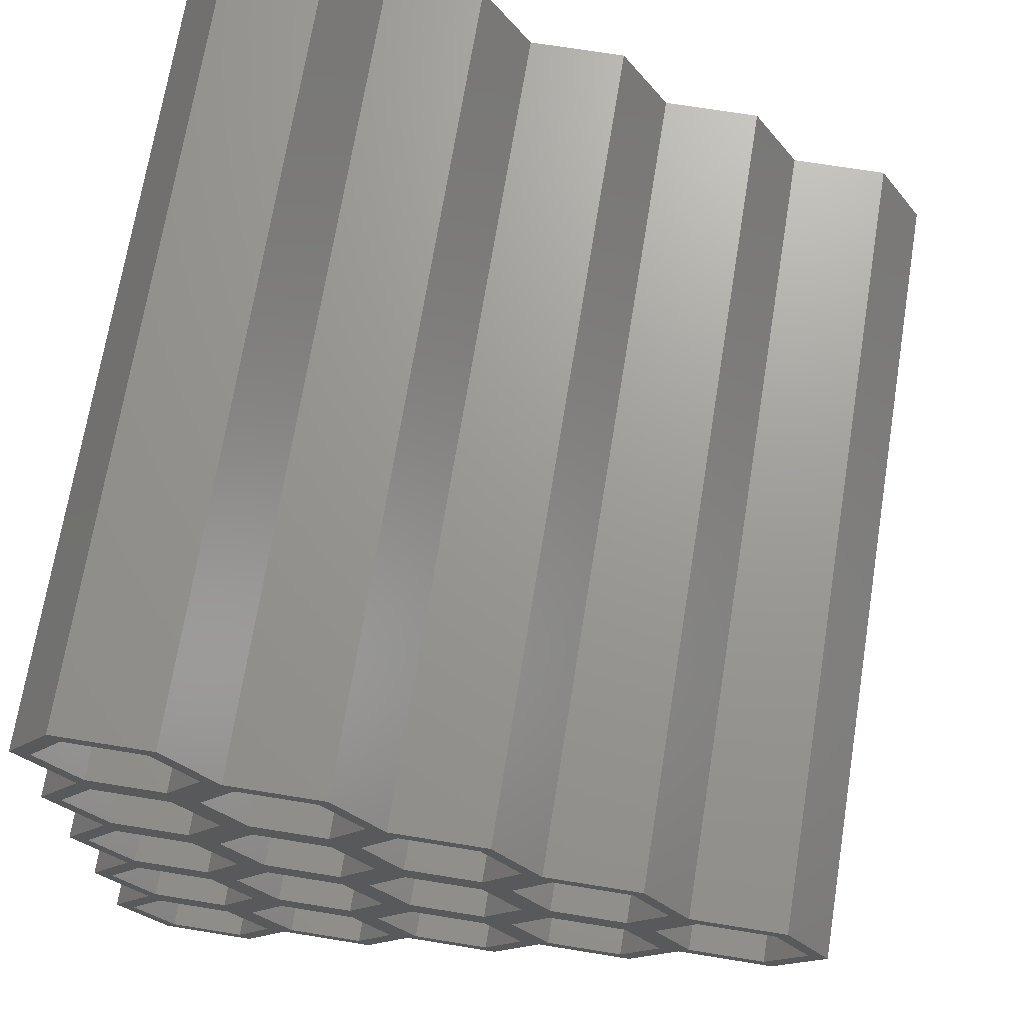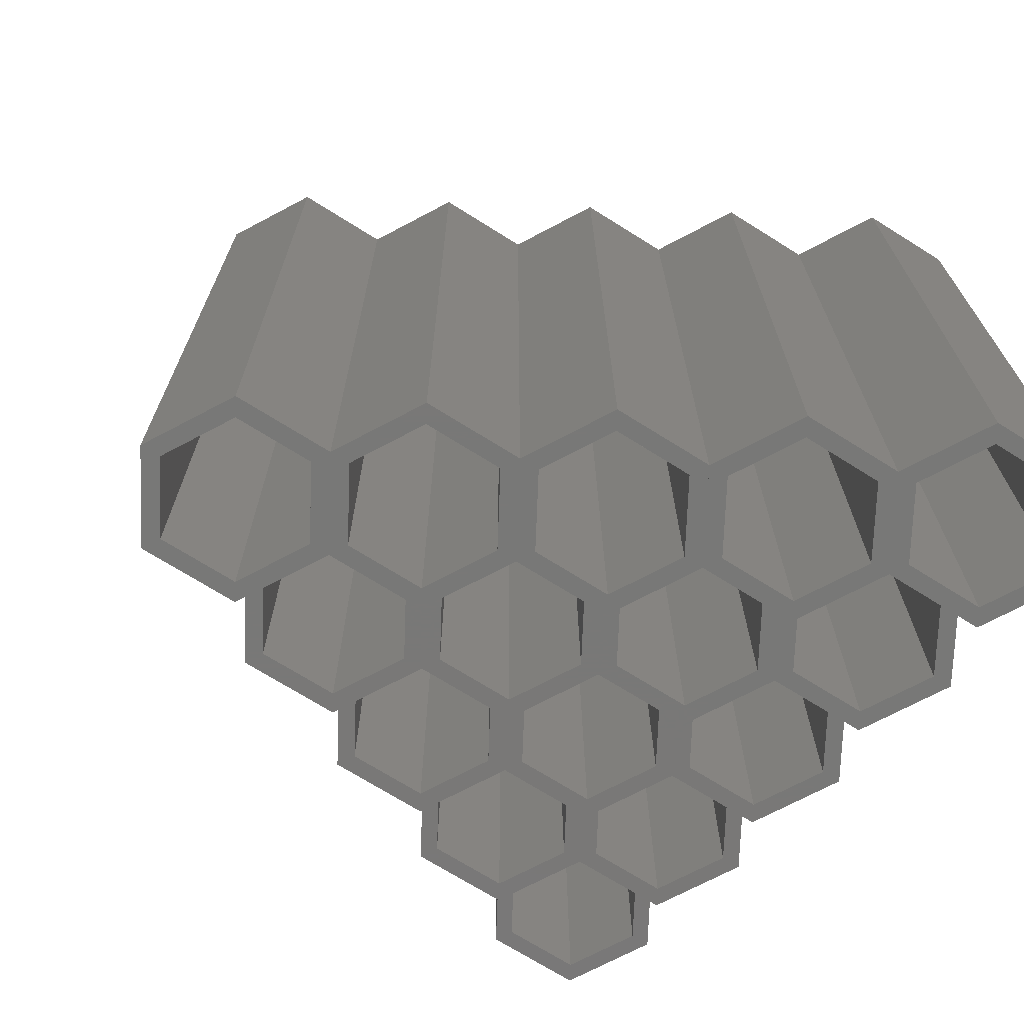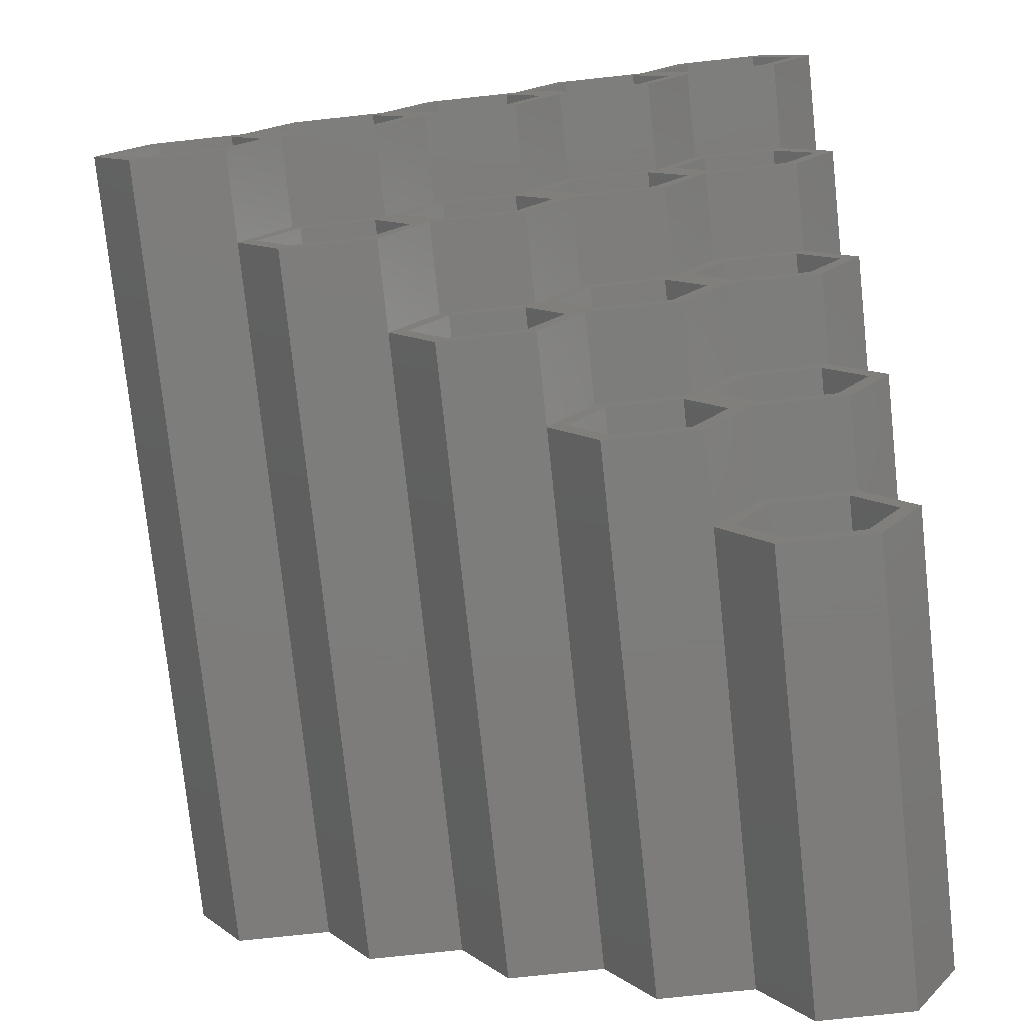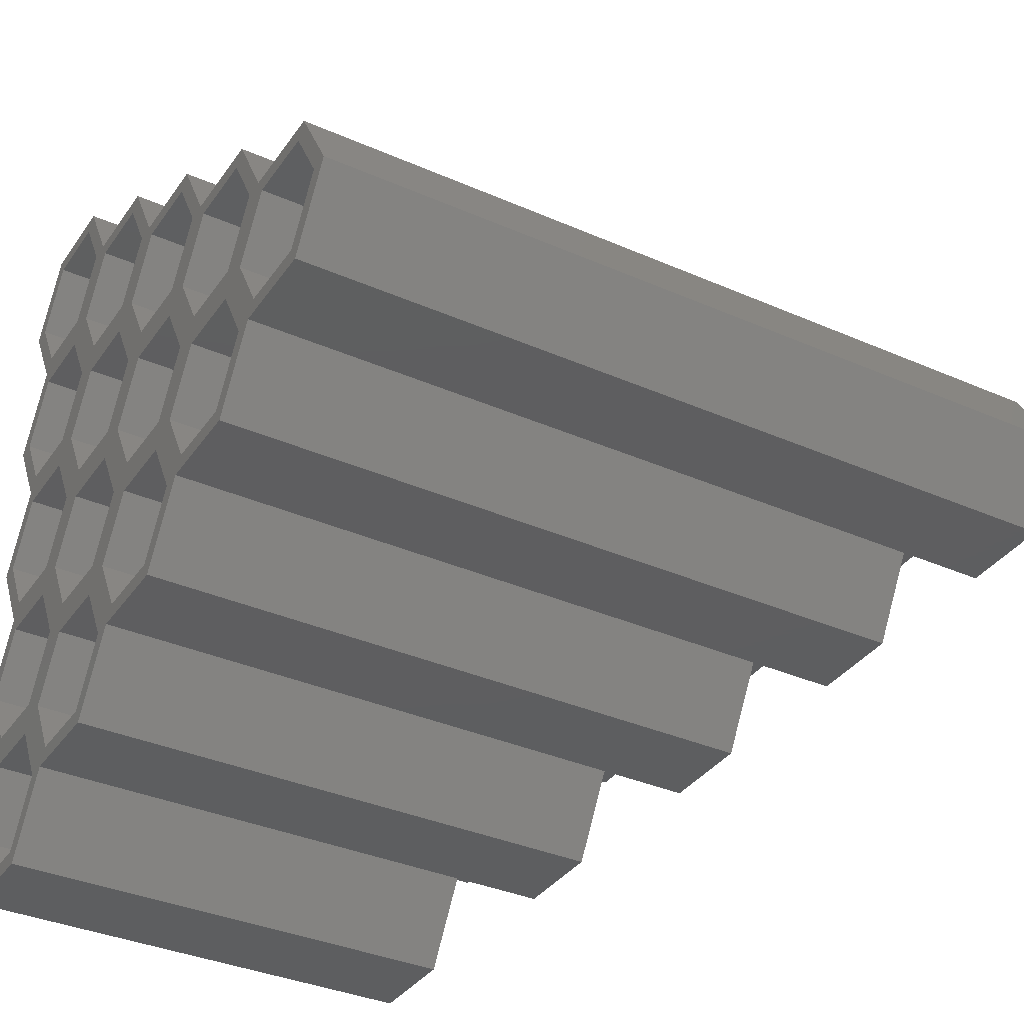
<metadata>
{"format":"stl","ext":"stl","renderer":"f3d","projection":"perspective","resolution":1024,"background":"white","views":[{"elev":69.7,"azim":9.2,"up":"+Y"},{"elev":-71.1,"azim":147.9,"up":"+Z"},{"elev":-76.4,"azim":-173.9,"up":"+Y"},{"elev":-35.5,"azim":59.8,"up":"+Y"}]}
</metadata>
<code>
# stl→obj: 296 verts, 720 faces
v -2.598 -4.5 0
v 2.598 -4.5 25
v -2.598 -4.5 25
v 2.598 -4.5 0
v 5.196 0 0
v 5.196 0 25
v -2.598 4.5 -5
v 2.598 4.5 0
v -2.598 4.5 0
v 2.598 4.5 -5
v 2.598 4.5 25
v -5.196 0 0
v -2.598 4.5 25
v -5.196 0 25
v 2.598 40.5 25
v 4.146 36 25
v 5.196 36 25
v 2.073 39.59 25
v -2.073 39.59 25
v -2.598 40.5 25
v -4.146 36 25
v -5.196 36 25
v 2.598 31.5 25
v 2.073 32.41 25
v 4.146 27 25
v 5.196 27 25
v 2.073 30.59 25
v -2.073 32.41 25
v -2.073 30.59 25
v -2.598 31.5 25
v 2.598 22.5 25
v 2.073 23.41 25
v 4.146 18 25
v 5.196 18 25
v 2.073 21.59 25
v -2.073 23.41 25
v -2.073 21.59 25
v -2.598 22.5 25
v -4.146 27 25
v -5.196 27 25
v 2.598 13.5 25
v 2.073 14.41 25
v 4.146 9 25
v 5.196 9 25
v 2.073 12.59 25
v -2.073 14.41 25
v -2.073 12.59 25
v -2.598 13.5 25
v -4.146 18 25
v -5.196 18 25
v 2.073 5.409 25
v 4.146 0 25
v 2.073 3.591 25
v -2.073 5.409 25
v -2.073 3.591 25
v -4.146 9 25
v -5.196 9 25
v 2.073 -3.591 25
v -2.073 -3.591 25
v -4.146 0 25
v 4.146 0 0
v 2.073 -3.591 0
v -2.073 -3.591 0
v -4.146 0 0
v 2.073 3.591 0
v -2.073 3.591 0
v 5.196 0 -5
v 10.39 0 25
v 10.39 0 -5
v 12.99 4.5 -5
v 12.99 4.5 25
v 5.196 9 -10
v 10.39 9 -5
v 5.196 9 -5
v 10.39 9 -10
v 10.39 9 25
v 10.39 36 25
v 11.94 31.5 25
v 12.99 31.5 25
v 9.867 35.09 25
v 5.721 35.09 25
v 3.648 31.5 25
v 10.39 27 25
v 9.867 27.91 25
v 11.94 22.5 25
v 12.99 22.5 25
v 9.867 26.09 25
v 5.721 27.91 25
v 5.721 26.09 25
v 10.39 18 25
v 9.867 18.91 25
v 11.94 13.5 25
v 12.99 13.5 25
v 9.867 17.09 25
v 5.721 18.91 25
v 5.721 17.09 25
v 3.648 22.5 25
v 9.867 9.909 25
v 11.94 4.5 25
v 9.867 8.091 25
v 5.721 9.909 25
v 5.721 8.091 25
v 3.648 13.5 25
v 9.867 0.9093 25
v 5.721 0.9093 25
v 3.648 4.5 25
v 11.94 4.5 -5
v 9.867 0.9093 -5
v 5.721 0.9093 -5
v 3.648 4.5 -5
v 9.867 8.091 -5
v 5.721 8.091 -5
v 12.99 4.5 -10
v 18.19 4.5 25
v 18.19 4.5 -10
v 20.78 9 -10
v 20.78 9 25
v 12.99 13.5 -15
v 18.19 13.5 -10
v 12.99 13.5 -10
v 18.19 13.5 -15
v 18.19 13.5 25
v 18.19 31.5 25
v 19.73 27 25
v 20.78 27 25
v 17.66 30.59 25
v 13.52 30.59 25
v 11.44 27 25
v 18.19 22.5 25
v 17.66 23.41 25
v 19.73 18 25
v 20.78 18 25
v 17.66 21.59 25
v 13.52 23.41 25
v 13.52 21.59 25
v 17.66 14.41 25
v 19.73 9 25
v 17.66 12.59 25
v 13.52 14.41 25
v 13.52 12.59 25
v 11.44 18 25
v 17.66 5.409 25
v 13.52 5.409 25
v 11.44 9 25
v 19.73 9 -10
v 17.66 5.409 -10
v 13.52 5.409 -10
v 11.44 9 -10
v 17.66 12.59 -10
v 13.52 12.59 -10
v 20.78 9 -15
v 25.98 9 25
v 25.98 9 -15
v 28.58 13.5 -15
v 28.58 13.5 25
v 20.78 18 -20
v 25.98 18 -15
v 20.78 18 -15
v 25.98 18 -20
v 25.98 18 25
v 25.98 27 25
v 27.53 22.5 25
v 28.58 22.5 25
v 25.46 26.09 25
v 21.31 26.09 25
v 19.24 22.5 25
v 25.46 18.91 25
v 27.53 13.5 25
v 25.46 17.09 25
v 21.31 18.91 25
v 21.31 17.09 25
v 25.46 9.909 25
v 21.31 9.909 25
v 19.24 13.5 25
v 27.53 13.5 -15
v 25.46 9.909 -15
v 21.31 9.909 -15
v 19.24 13.5 -15
v 25.46 17.09 -15
v 21.31 17.09 -15
v 28.58 13.5 -20
v 33.77 13.5 25
v 33.77 13.5 -20
v 36.37 18 -20
v 36.37 18 25
v 33.77 22.5 -20
v 33.77 22.5 25
v 28.58 22.5 -20
v 35.32 18 25
v 33.25 21.59 25
v 29.1 21.59 25
v 27.03 18 25
v 33.25 14.41 25
v 29.1 14.41 25
v 35.32 18 -20
v 33.25 14.41 -20
v 29.1 14.41 -20
v 27.03 18 -20
v 33.25 21.59 -20
v 29.1 21.59 -20
v -2.598 13.5 -10
v 2.598 13.5 -5
v -2.598 13.5 -5
v 2.598 13.5 -10
v -5.196 9 -5
v 4.146 9 -5
v 2.073 5.409 -5
v -2.073 5.409 -5
v -4.146 9 -5
v 2.073 12.59 -5
v -2.073 12.59 -5
v 5.196 18 -15
v 10.39 18 -10
v 5.196 18 -10
v 10.39 18 -15
v 11.94 13.5 -10
v 9.867 9.909 -10
v 5.721 9.909 -10
v 3.648 13.5 -10
v 9.867 17.09 -10
v 5.721 17.09 -10
v 12.99 22.5 -20
v 18.19 22.5 -15
v 12.99 22.5 -15
v 18.19 22.5 -20
v 19.73 18 -15
v 17.66 14.41 -15
v 13.52 14.41 -15
v 11.44 18 -15
v 17.66 21.59 -15
v 13.52 21.59 -15
v 25.98 27 -20
v 20.78 27 -20
v 27.53 22.5 -20
v 25.46 18.91 -20
v 21.31 18.91 -20
v 19.24 22.5 -20
v 25.46 26.09 -20
v 21.31 26.09 -20
v -2.598 22.5 -15
v 2.598 22.5 -10
v -2.598 22.5 -10
v 2.598 22.5 -15
v -5.196 18 -10
v 4.146 18 -10
v 2.073 14.41 -10
v -2.073 14.41 -10
v -4.146 18 -10
v 2.073 21.59 -10
v -2.073 21.59 -10
v 5.196 27 -20
v 10.39 27 -15
v 5.196 27 -15
v 10.39 27 -20
v 11.94 22.5 -15
v 9.867 18.91 -15
v 5.721 18.91 -15
v 3.648 22.5 -15
v 9.867 26.09 -15
v 5.721 26.09 -15
v 18.19 31.5 -20
v 12.99 31.5 -20
v 19.73 27 -20
v 17.66 23.41 -20
v 13.52 23.41 -20
v 11.44 27 -20
v 17.66 30.59 -20
v 13.52 30.59 -20
v -2.598 31.5 -20
v 2.598 31.5 -15
v -2.598 31.5 -15
v 2.598 31.5 -20
v -5.196 27 -15
v 4.146 27 -15
v 2.073 23.41 -15
v -2.073 23.41 -15
v -4.146 27 -15
v 2.073 30.59 -15
v -2.073 30.59 -15
v 10.39 36 -20
v 5.196 36 -20
v 11.94 31.5 -20
v 9.867 27.91 -20
v 5.721 27.91 -20
v 3.648 31.5 -20
v 9.867 35.09 -20
v 5.721 35.09 -20
v 2.598 40.5 -20
v -2.598 40.5 -20
v -5.196 36 -20
v 4.146 36 -20
v 2.073 32.41 -20
v -2.073 32.41 -20
v -4.146 36 -20
v 2.073 39.59 -20
v -2.073 39.59 -20
f 1 2 3
f 2 1 4
f 2 5 6
f 5 2 4
f 7 8 9
f 8 7 10
f 6 8 11
f 8 6 5
f 12 13 9
f 13 12 14
f 1 14 12
f 14 1 3
f 15 16 17
f 15 18 16
f 15 19 18
f 20 19 15
f 20 21 19
f 21 20 22
f 16 23 17
f 23 16 24
f 23 25 26
f 27 23 24
f 23 27 25
f 28 27 24
f 28 29 27
f 28 30 29
f 21 30 28
f 30 21 22
f 25 31 26
f 31 25 32
f 31 33 34
f 35 31 32
f 31 35 33
f 36 35 32
f 36 37 35
f 36 38 37
f 39 38 36
f 38 39 40
f 33 41 34
f 41 33 42
f 41 43 44
f 45 41 42
f 41 45 43
f 46 45 42
f 46 47 45
f 46 48 47
f 49 48 46
f 48 49 50
f 43 11 44
f 11 43 51
f 11 52 6
f 53 11 51
f 11 53 52
f 54 53 51
f 54 55 53
f 54 13 55
f 56 13 54
f 13 56 57
f 52 2 6
f 58 2 52
f 59 2 58
f 59 3 2
f 60 3 59
f 3 60 14
f 30 39 29
f 39 30 40
f 38 49 37
f 49 38 50
f 48 56 47
f 56 48 57
f 13 60 55
f 60 13 14
f 4 61 5
f 4 62 61
f 4 63 62
f 1 63 4
f 1 64 63
f 64 1 12
f 61 8 5
f 65 8 61
f 66 8 65
f 66 9 8
f 64 9 66
f 9 64 12
f 62 59 58
f 59 62 63
f 62 52 61
f 52 62 58
f 66 53 55
f 53 66 65
f 61 53 65
f 53 61 52
f 60 66 55
f 66 60 64
f 59 64 60
f 64 59 63
f 67 68 6
f 68 67 69
f 68 70 71
f 70 68 69
f 72 73 74
f 73 72 75
f 71 73 76
f 73 71 70
f 10 44 74
f 44 10 11
f 67 11 10
f 11 67 6
f 77 78 79
f 77 80 78
f 77 81 80
f 17 81 77
f 17 82 81
f 82 17 23
f 78 83 79
f 83 78 84
f 83 85 86
f 87 83 84
f 83 87 85
f 88 87 84
f 88 89 87
f 88 26 89
f 82 26 88
f 26 82 23
f 85 90 86
f 90 85 91
f 90 92 93
f 94 90 91
f 90 94 92
f 95 94 91
f 95 96 94
f 95 34 96
f 97 34 95
f 34 97 31
f 92 76 93
f 76 92 98
f 76 99 71
f 100 76 98
f 76 100 99
f 101 100 98
f 101 102 100
f 101 44 102
f 103 44 101
f 44 103 41
f 99 68 71
f 104 68 99
f 105 68 104
f 105 6 68
f 106 6 105
f 6 106 11
f 26 97 89
f 97 26 31
f 34 103 96
f 103 34 41
f 44 106 102
f 106 44 11
f 69 107 70
f 69 108 107
f 69 109 108
f 67 109 69
f 67 110 109
f 110 67 10
f 107 73 70
f 111 73 107
f 112 73 111
f 112 74 73
f 110 74 112
f 74 110 10
f 108 105 104
f 105 108 109
f 108 99 107
f 99 108 104
f 112 100 102
f 100 112 111
f 107 100 111
f 100 107 99
f 106 112 102
f 112 106 110
f 105 110 106
f 110 105 109
f 113 114 71
f 114 113 115
f 114 116 117
f 116 114 115
f 118 119 120
f 119 118 121
f 117 119 122
f 119 117 116
f 75 93 120
f 93 75 76
f 113 76 75
f 76 113 71
f 123 124 125
f 123 126 124
f 123 127 126
f 79 127 123
f 79 128 127
f 128 79 83
f 124 129 125
f 129 124 130
f 129 131 132
f 133 129 130
f 129 133 131
f 134 133 130
f 134 135 133
f 134 86 135
f 128 86 134
f 86 128 83
f 131 122 132
f 122 131 136
f 122 137 117
f 138 122 136
f 122 138 137
f 139 138 136
f 139 140 138
f 139 93 140
f 141 93 139
f 93 141 90
f 137 114 117
f 142 114 137
f 143 114 142
f 143 71 114
f 144 71 143
f 71 144 76
f 86 141 135
f 141 86 90
f 93 144 140
f 144 93 76
f 115 145 116
f 115 146 145
f 115 147 146
f 113 147 115
f 113 148 147
f 148 113 75
f 145 119 116
f 149 119 145
f 150 119 149
f 150 120 119
f 148 120 150
f 120 148 75
f 146 143 142
f 143 146 147
f 146 137 145
f 137 146 142
f 150 138 140
f 138 150 149
f 145 138 149
f 138 145 137
f 144 150 140
f 150 144 148
f 143 148 144
f 148 143 147
f 151 152 117
f 152 151 153
f 152 154 155
f 154 152 153
f 156 157 158
f 157 156 159
f 155 157 160
f 157 155 154
f 121 132 158
f 132 121 122
f 151 122 121
f 122 151 117
f 161 162 163
f 161 164 162
f 161 165 164
f 125 165 161
f 125 166 165
f 166 125 129
f 162 160 163
f 160 162 167
f 160 168 155
f 169 160 167
f 160 169 168
f 170 169 167
f 170 171 169
f 170 132 171
f 166 132 170
f 132 166 129
f 168 152 155
f 172 152 168
f 173 152 172
f 173 117 152
f 174 117 173
f 117 174 122
f 132 174 171
f 174 132 122
f 153 175 154
f 153 176 175
f 153 177 176
f 151 177 153
f 151 178 177
f 178 151 121
f 175 157 154
f 179 157 175
f 180 157 179
f 180 158 157
f 178 158 180
f 158 178 121
f 176 173 172
f 173 176 177
f 176 168 175
f 168 176 172
f 180 169 171
f 169 180 179
f 175 169 179
f 169 175 168
f 174 180 171
f 180 174 178
f 173 178 174
f 178 173 177
f 181 182 155
f 182 181 183
f 182 184 185
f 184 182 183
f 186 163 187
f 163 186 188
f 185 186 187
f 186 185 184
f 159 163 188
f 163 159 160
f 181 160 159
f 160 181 155
f 187 189 185
f 187 190 189
f 187 191 190
f 163 191 187
f 163 192 191
f 192 163 160
f 189 182 185
f 193 182 189
f 194 182 193
f 194 155 182
f 192 155 194
f 155 192 160
f 183 195 184
f 183 196 195
f 183 197 196
f 181 197 183
f 181 198 197
f 198 181 159
f 195 186 184
f 199 186 195
f 200 186 199
f 200 188 186
f 198 188 200
f 188 198 159
f 196 194 193
f 194 196 197
f 196 189 195
f 189 196 193
f 200 190 191
f 190 200 199
f 195 190 199
f 190 195 189
f 192 200 191
f 200 192 198
f 194 198 192
f 198 194 197
f 8 44 11
f 44 8 74
f 74 8 10
f 201 202 203
f 202 201 204
f 44 202 41
f 202 44 74
f 205 48 203
f 48 205 57
f 9 205 7
f 205 9 57
f 57 9 13
f 10 206 74
f 10 207 206
f 10 208 207
f 7 208 10
f 7 209 208
f 209 7 205
f 206 202 74
f 210 202 206
f 211 202 210
f 211 203 202
f 209 203 211
f 203 209 205
f 207 54 51
f 54 207 208
f 207 43 206
f 43 207 51
f 211 45 47
f 45 211 210
f 206 45 210
f 45 206 43
f 56 211 47
f 211 56 209
f 54 209 56
f 209 54 208
f 73 93 76
f 93 73 120
f 120 73 75
f 212 213 214
f 213 212 215
f 93 213 90
f 213 93 120
f 204 34 214
f 34 204 41
f 74 204 72
f 204 74 41
f 41 74 44
f 75 216 120
f 75 217 216
f 75 218 217
f 72 218 75
f 72 219 218
f 219 72 204
f 216 213 120
f 220 213 216
f 221 213 220
f 221 214 213
f 219 214 221
f 214 219 204
f 217 101 98
f 101 217 218
f 217 92 216
f 92 217 98
f 221 94 96
f 94 221 220
f 216 94 220
f 94 216 92
f 103 221 96
f 221 103 219
f 101 219 103
f 219 101 218
f 119 132 122
f 132 119 158
f 158 119 121
f 222 223 224
f 223 222 225
f 132 223 129
f 223 132 158
f 215 86 224
f 86 215 90
f 120 215 118
f 215 120 90
f 90 120 93
f 121 226 158
f 121 227 226
f 121 228 227
f 118 228 121
f 118 229 228
f 229 118 215
f 226 223 158
f 230 223 226
f 231 223 230
f 231 224 223
f 229 224 231
f 224 229 215
f 227 139 136
f 139 227 228
f 227 131 226
f 131 227 136
f 231 133 135
f 133 231 230
f 226 133 230
f 133 226 131
f 141 231 135
f 231 141 229
f 139 229 141
f 229 139 228
f 157 163 160
f 163 157 188
f 188 157 159
f 232 125 161
f 125 232 233
f 163 232 161
f 232 163 188
f 225 125 233
f 125 225 129
f 158 225 156
f 225 158 129
f 129 158 132
f 159 234 188
f 159 235 234
f 159 236 235
f 156 236 159
f 156 237 236
f 237 156 225
f 234 232 188
f 238 232 234
f 239 232 238
f 239 233 232
f 237 233 239
f 233 237 225
f 235 170 167
f 170 235 236
f 235 162 234
f 162 235 167
f 239 164 165
f 164 239 238
f 234 164 238
f 164 234 162
f 166 239 165
f 239 166 237
f 170 237 166
f 237 170 236
f 202 34 41
f 34 202 214
f 214 202 204
f 240 241 242
f 241 240 243
f 34 241 31
f 241 34 214
f 244 38 242
f 38 244 50
f 203 244 201
f 244 203 50
f 50 203 48
f 204 245 214
f 204 246 245
f 204 247 246
f 201 247 204
f 201 248 247
f 248 201 244
f 245 241 214
f 249 241 245
f 250 241 249
f 250 242 241
f 248 242 250
f 242 248 244
f 246 46 42
f 46 246 247
f 246 33 245
f 33 246 42
f 250 35 37
f 35 250 249
f 245 35 249
f 35 245 33
f 49 250 37
f 250 49 248
f 46 248 49
f 248 46 247
f 213 86 90
f 86 213 224
f 224 213 215
f 251 252 253
f 252 251 254
f 86 252 83
f 252 86 224
f 243 26 253
f 26 243 31
f 214 243 212
f 243 214 31
f 31 214 34
f 215 255 224
f 215 256 255
f 215 257 256
f 212 257 215
f 212 258 257
f 258 212 243
f 255 252 224
f 259 252 255
f 260 252 259
f 260 253 252
f 258 253 260
f 253 258 243
f 256 95 91
f 95 256 257
f 256 85 255
f 85 256 91
f 260 87 89
f 87 260 259
f 255 87 259
f 87 255 85
f 97 260 89
f 260 97 258
f 95 258 97
f 258 95 257
f 223 125 129
f 125 223 233
f 233 223 225
f 261 79 123
f 79 261 262
f 125 261 123
f 261 125 233
f 254 79 262
f 79 254 83
f 224 254 222
f 254 224 83
f 83 224 86
f 225 263 233
f 225 264 263
f 225 265 264
f 222 265 225
f 222 266 265
f 266 222 254
f 263 261 233
f 267 261 263
f 268 261 267
f 268 262 261
f 266 262 268
f 262 266 254
f 264 134 130
f 134 264 265
f 264 124 263
f 124 264 130
f 268 126 127
f 126 268 267
f 263 126 267
f 126 263 124
f 128 268 127
f 268 128 266
f 134 266 128
f 266 134 265
f 241 26 31
f 26 241 253
f 253 241 243
f 269 270 271
f 270 269 272
f 26 270 23
f 270 26 253
f 273 30 271
f 30 273 40
f 242 273 240
f 273 242 40
f 40 242 38
f 243 274 253
f 243 275 274
f 243 276 275
f 240 276 243
f 240 277 276
f 277 240 273
f 274 270 253
f 278 270 274
f 279 270 278
f 279 271 270
f 277 271 279
f 271 277 273
f 275 36 32
f 36 275 276
f 275 25 274
f 25 275 32
f 279 27 29
f 27 279 278
f 274 27 278
f 27 274 25
f 39 279 29
f 279 39 277
f 36 277 39
f 277 36 276
f 252 79 83
f 79 252 262
f 262 252 254
f 280 17 77
f 17 280 281
f 79 280 77
f 280 79 262
f 272 17 281
f 17 272 23
f 253 272 251
f 272 253 23
f 23 253 26
f 254 282 262
f 254 283 282
f 254 284 283
f 251 284 254
f 251 285 284
f 285 251 272
f 282 280 262
f 286 280 282
f 287 280 286
f 287 281 280
f 285 281 287
f 281 285 272
f 283 88 84
f 88 283 284
f 283 78 282
f 78 283 84
f 287 80 81
f 80 287 286
f 282 80 286
f 80 282 78
f 82 287 81
f 287 82 285
f 88 285 82
f 285 88 284
f 270 17 23
f 17 270 281
f 281 270 272
f 288 20 15
f 20 288 289
f 17 288 15
f 288 17 281
f 290 20 289
f 20 290 22
f 271 290 269
f 290 271 22
f 22 271 30
f 272 291 281
f 272 292 291
f 272 293 292
f 269 293 272
f 269 294 293
f 294 269 290
f 291 288 281
f 295 288 291
f 296 288 295
f 296 289 288
f 294 289 296
f 289 294 290
f 292 28 24
f 28 292 293
f 292 16 291
f 16 292 24
f 296 18 19
f 18 296 295
f 291 18 295
f 18 291 16
f 21 296 19
f 296 21 294
f 28 294 21
f 294 28 293

</code>
